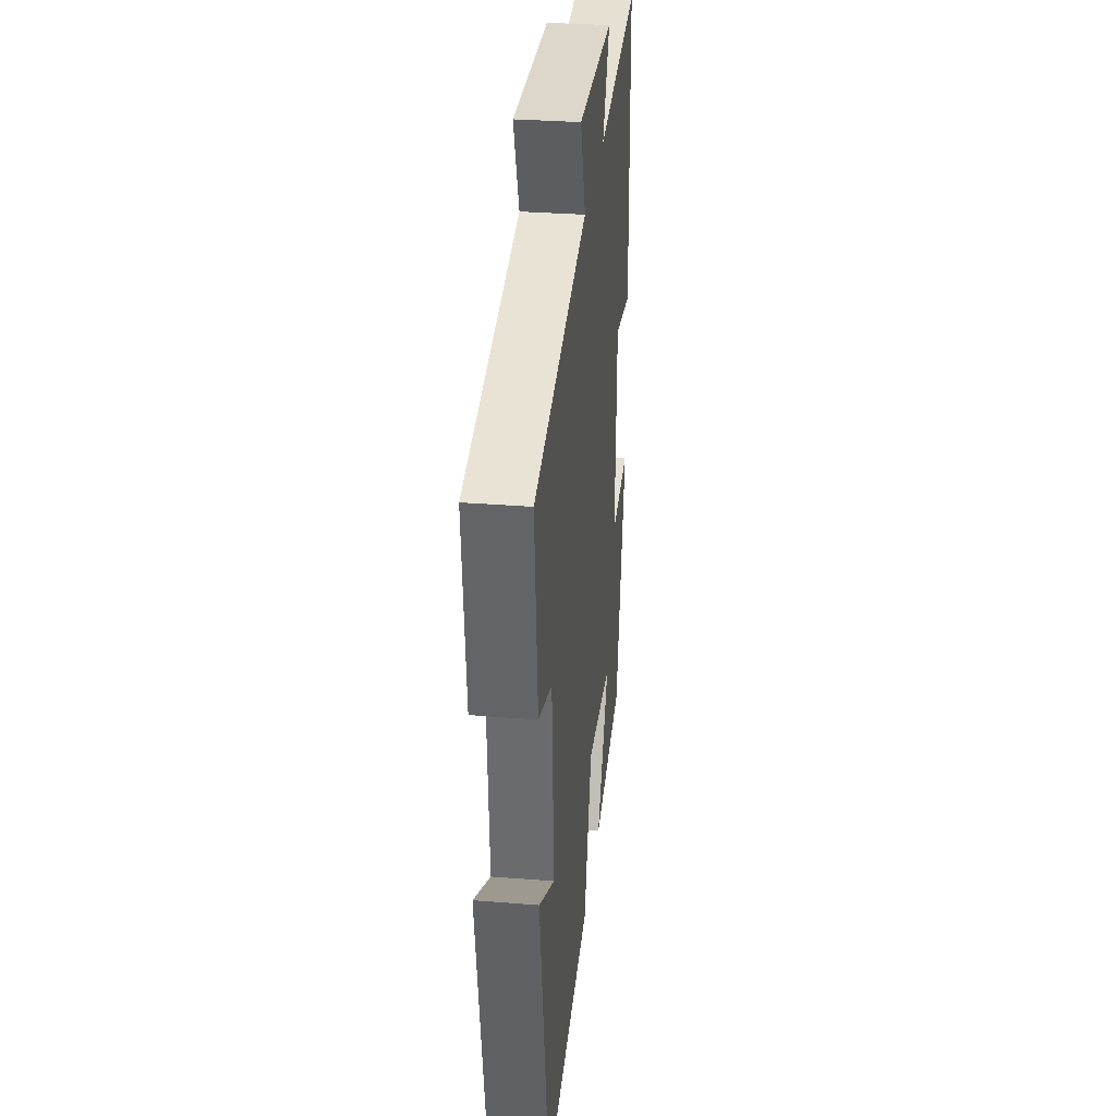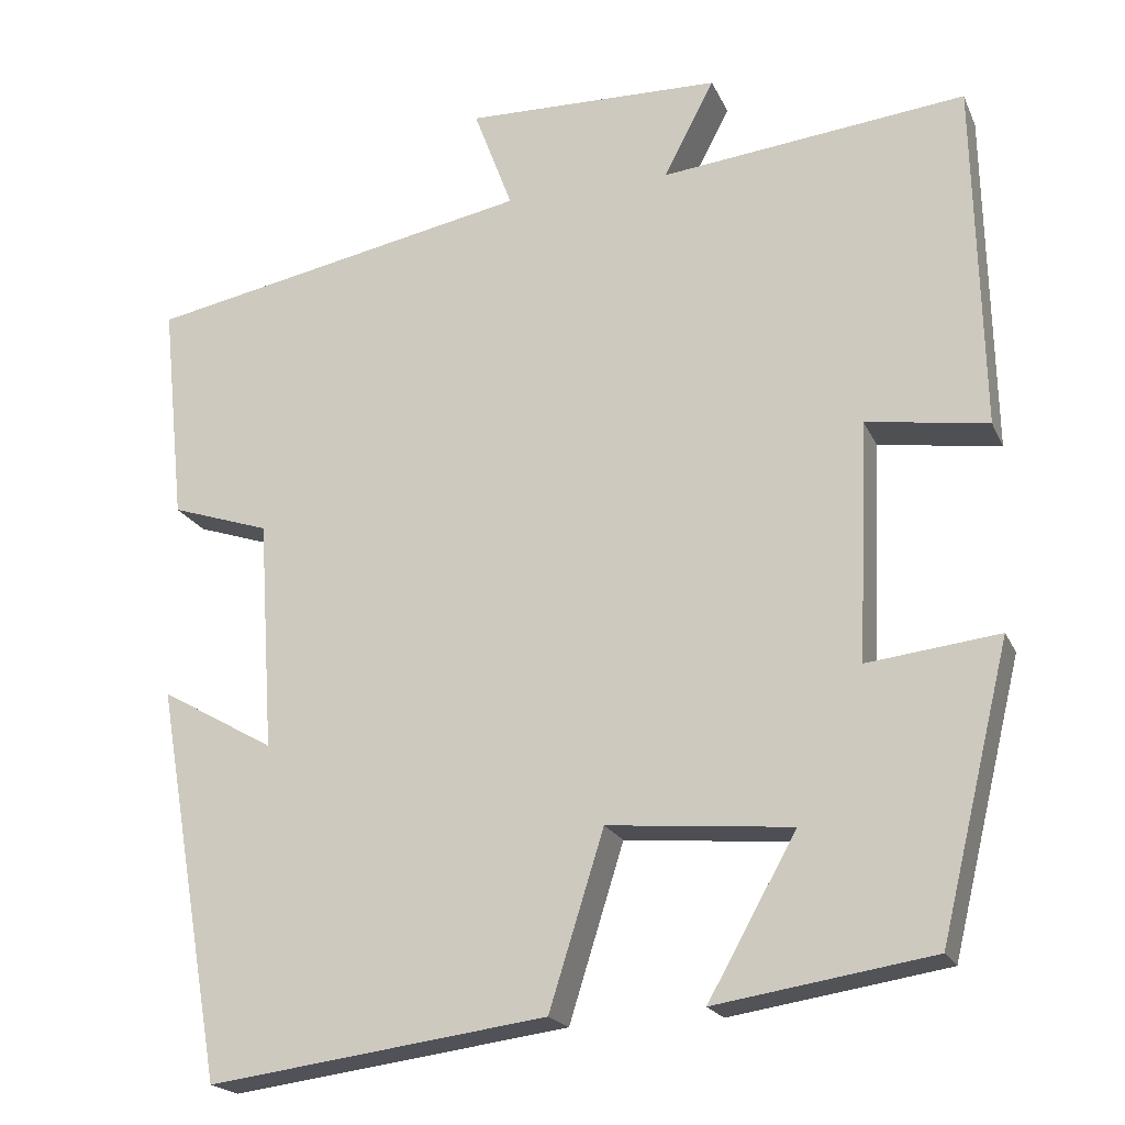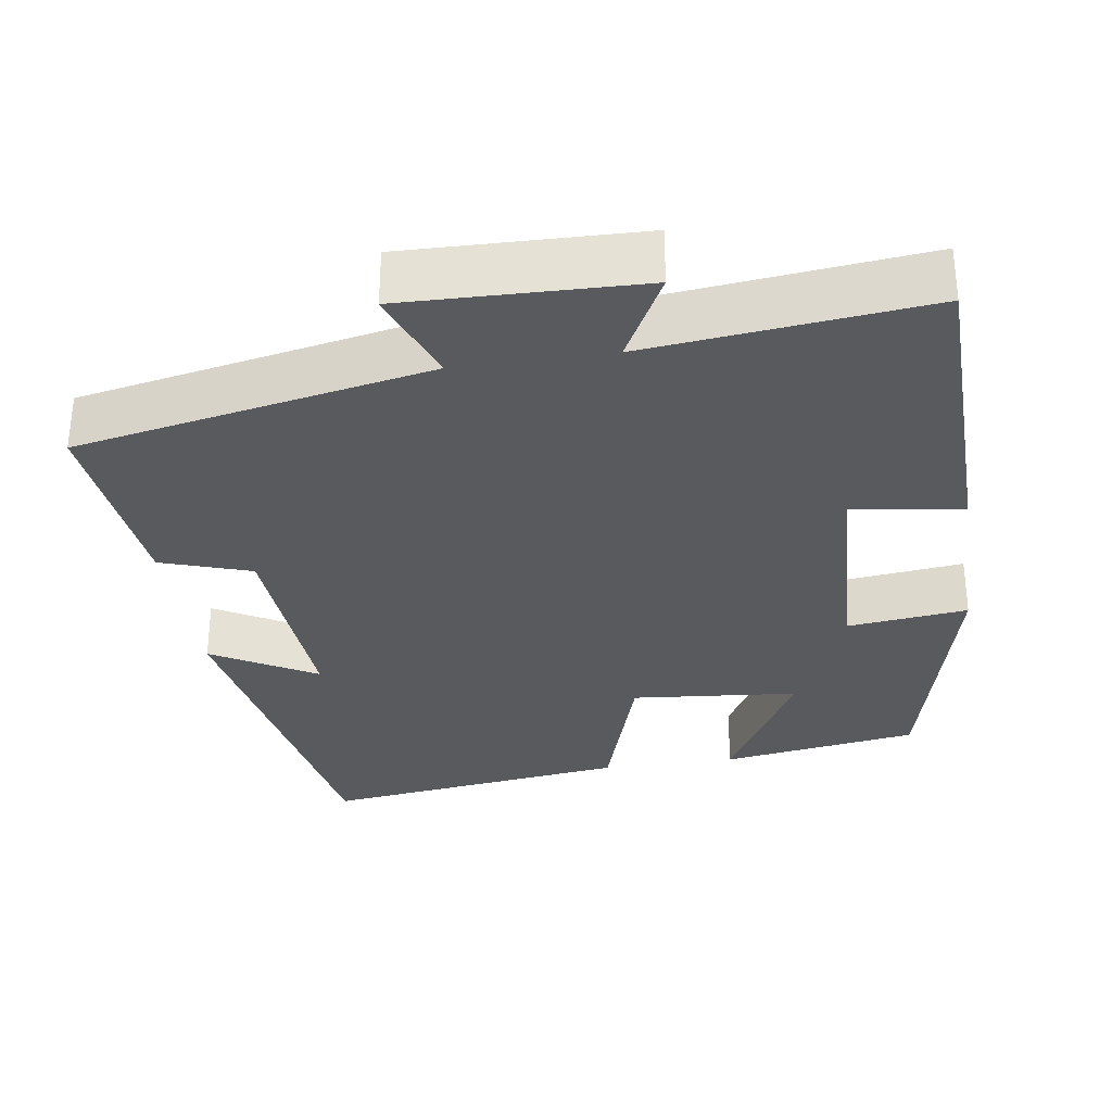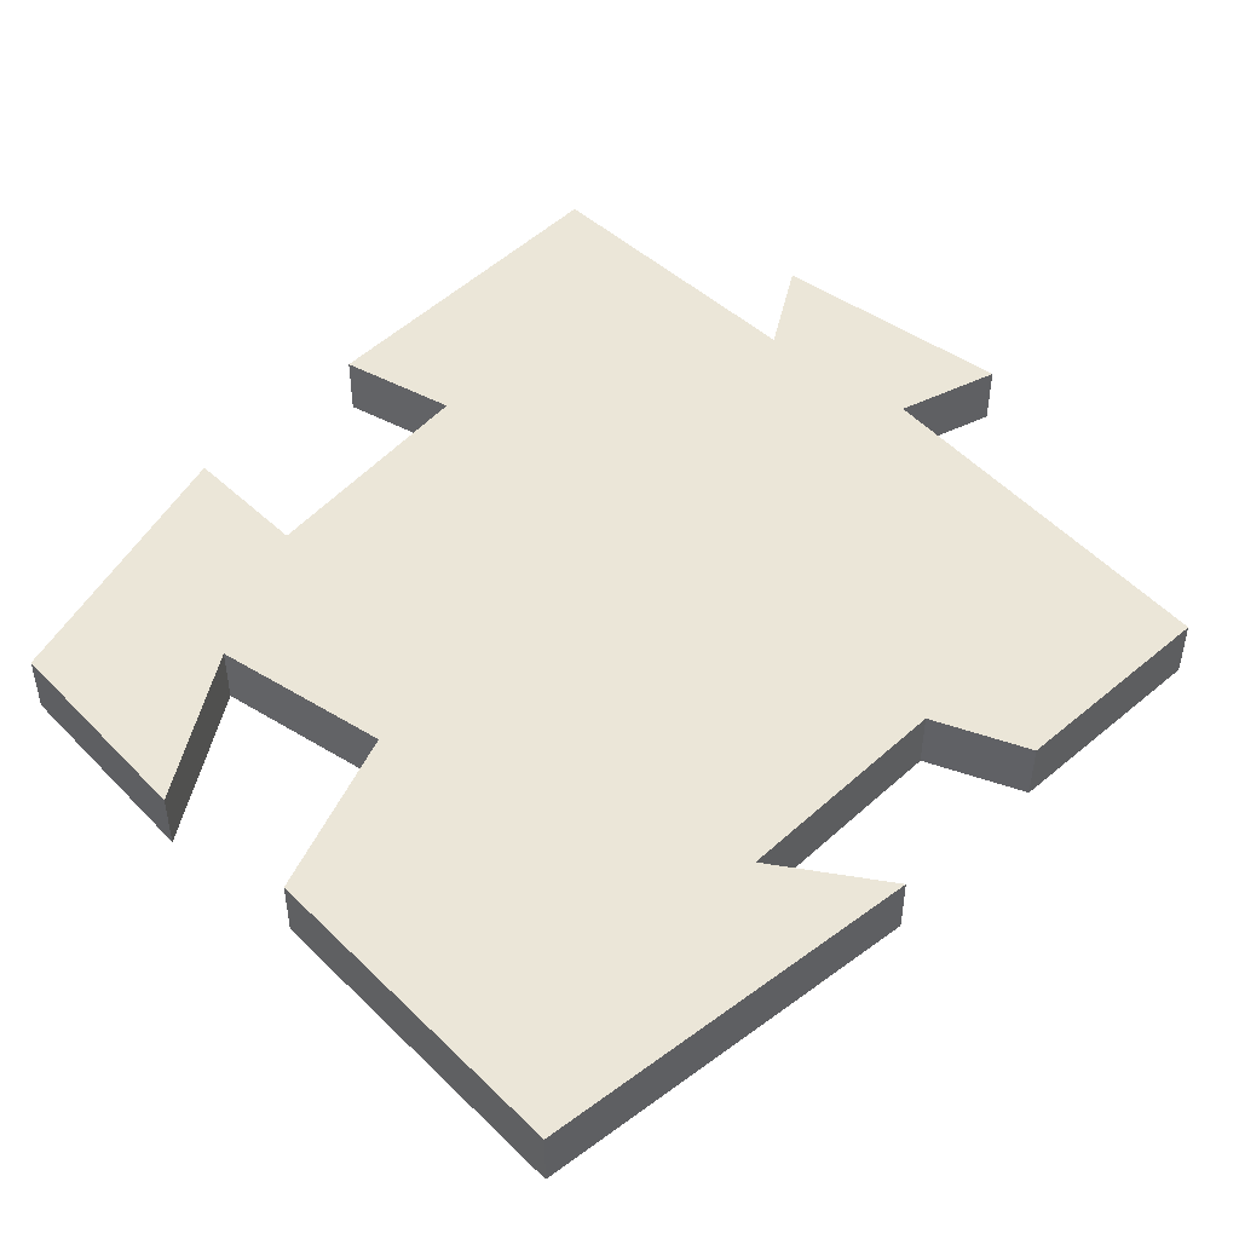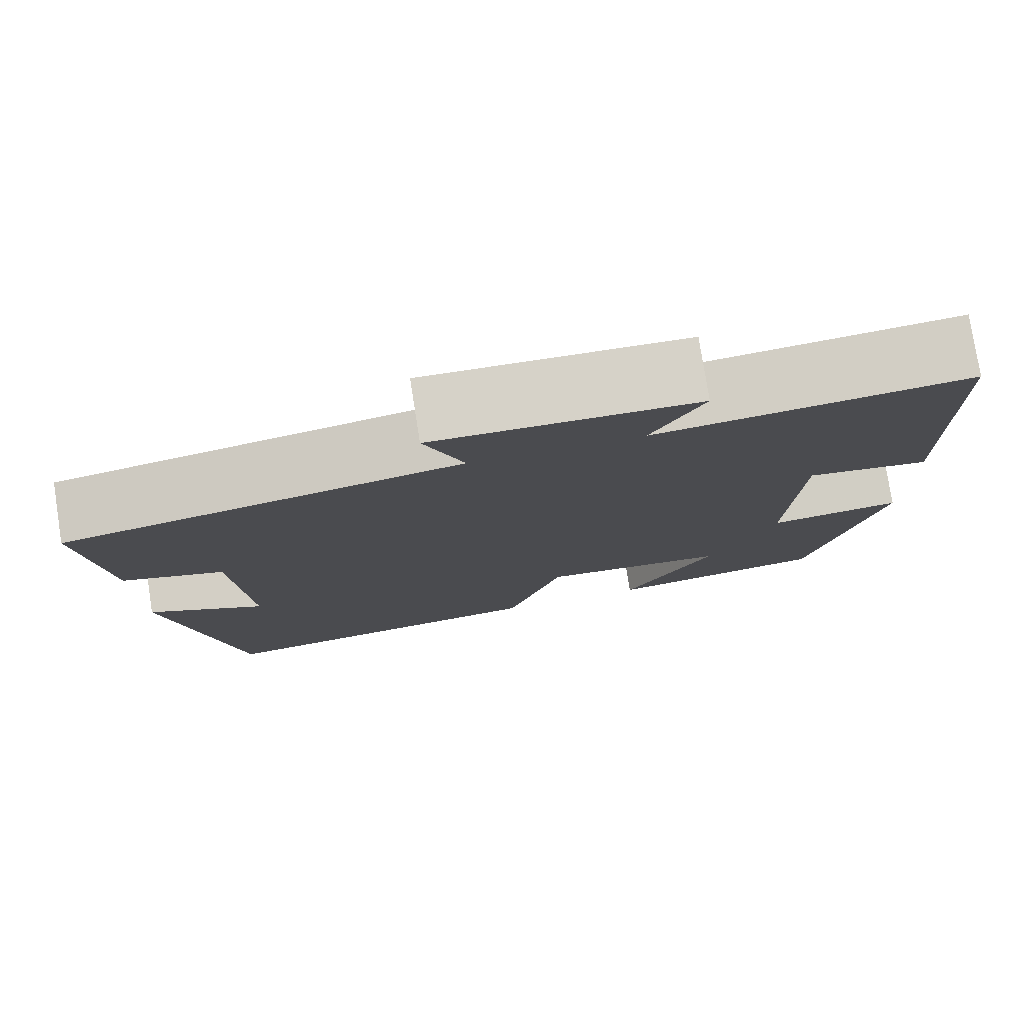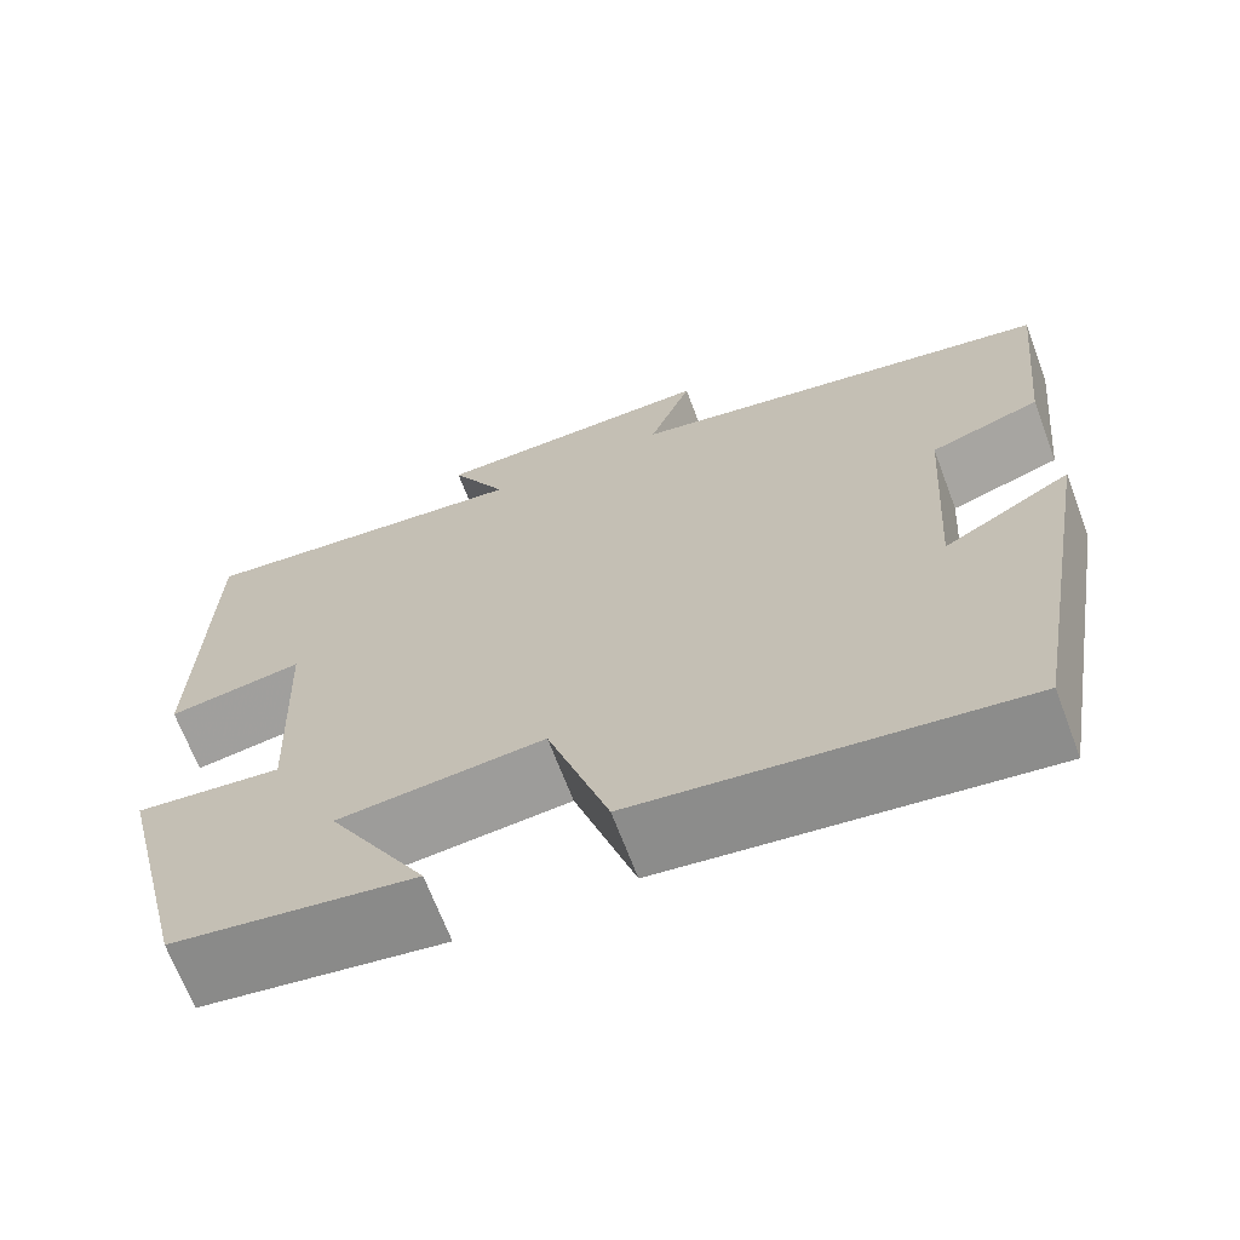
<metadata>
{"format":"obj","ext":"obj","renderer":"f3d","projection":"perspective","resolution":1024,"background":"white","views":[{"elev":31.9,"azim":-83.6,"up":"+Z"},{"elev":-20.2,"azim":19.0,"up":"+Z"},{"elev":-31.5,"azim":8.5,"up":"+Y"},{"elev":46.4,"azim":-139.7,"up":"+Y"},{"elev":78.2,"azim":-8.9,"up":"+Z"},{"elev":-68.0,"azim":-159.3,"up":"+Z"}]}
</metadata>
<code>
v -0.419 0.07 -0.553
v -0.5 0.07 -0.086
v -0.365 0.07 -0.163
v -0.383 0.07 0.111
v -0.5 0.07 0.15
v -0.527 0.07 0.411
v -0.069 0.07 0.5
v -0.115 0.07 0.623
v 0.189 0.07 0.615
v 0.129 0.07 0.5
v 0.491 0.07 0.539
v 0.5 0.07 0.125
v 0.356 0.07 0.147
v 0.344 0.07 -0.137
v 0.5 0.07 -0.119
v 0.417 0.07 -0.46
v 0.16 0.07 -0.5
v 0.265 0.07 -0.313
v 0.047 0.07 -0.293
v -0.018 0.07 -0.5
v -0.419 0 -0.553
v -0.5 0 -0.086
v -0.365 0 -0.163
v -0.383 0 0.111
v -0.5 0 0.15
v -0.527 0 0.411
v -0.069 0 0.5
v -0.115 0 0.623
v 0.189 0 0.615
v 0.129 0 0.5
v 0.491 0 0.539
v 0.5 0 0.125
v 0.356 0 0.147
v 0.344 0 -0.137
v 0.5 0 -0.119
v 0.417 0 -0.46
v 0.16 0 -0.5
v 0.265 0 -0.313
v 0.047 0 -0.293
v -0.018 0 -0.5
f 19 20 1
f 15 16 17 18
f 14 15 18 19
f 13 14 19
f 10 11 12 13
f 10 13 19 1
f 7 8 9 10
f 6 7 10
f 5 6 10
f 4 5 10
f 3 4 10
f 1 2 3
f 1 3 10
f 21 40 39
f 38 37 36 35
f 39 38 35 34
f 39 34 33
f 33 32 31 30
f 21 39 33 30
f 30 29 28 27
f 30 27 26
f 30 26 25
f 30 25 24
f 30 24 23
f 23 22 21
f 30 23 21
f 1 21 22 2
f 2 22 23 3
f 3 23 24 4
f 4 24 25 5
f 5 25 26 6
f 6 26 27 7
f 7 27 28 8
f 8 28 29 9
f 9 29 30 10
f 10 30 31 11
f 11 31 32 12
f 12 32 33 13
f 13 33 34 14
f 14 34 35 15
f 15 35 36 16
f 16 36 37 17
f 17 37 38 18
f 18 38 39 19
f 19 39 40 20
f 20 40 21 1

</code>
